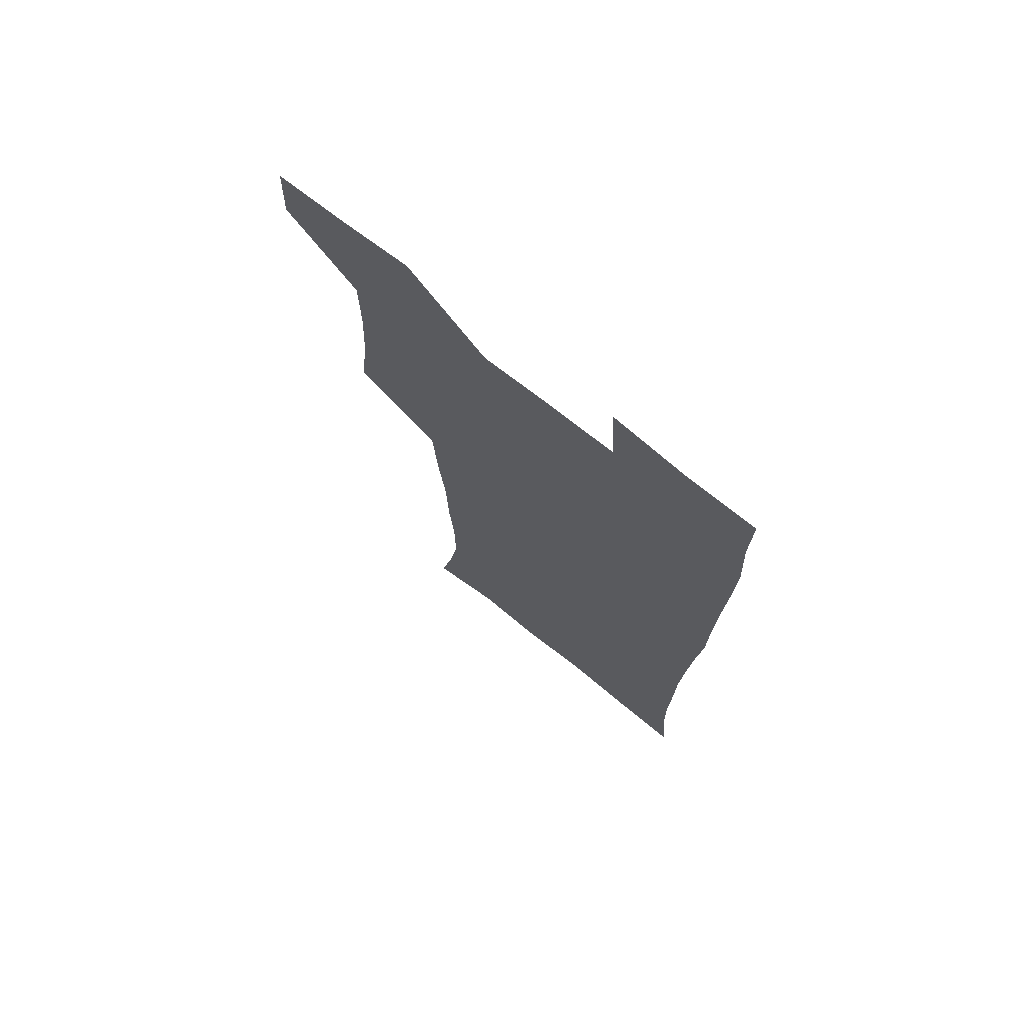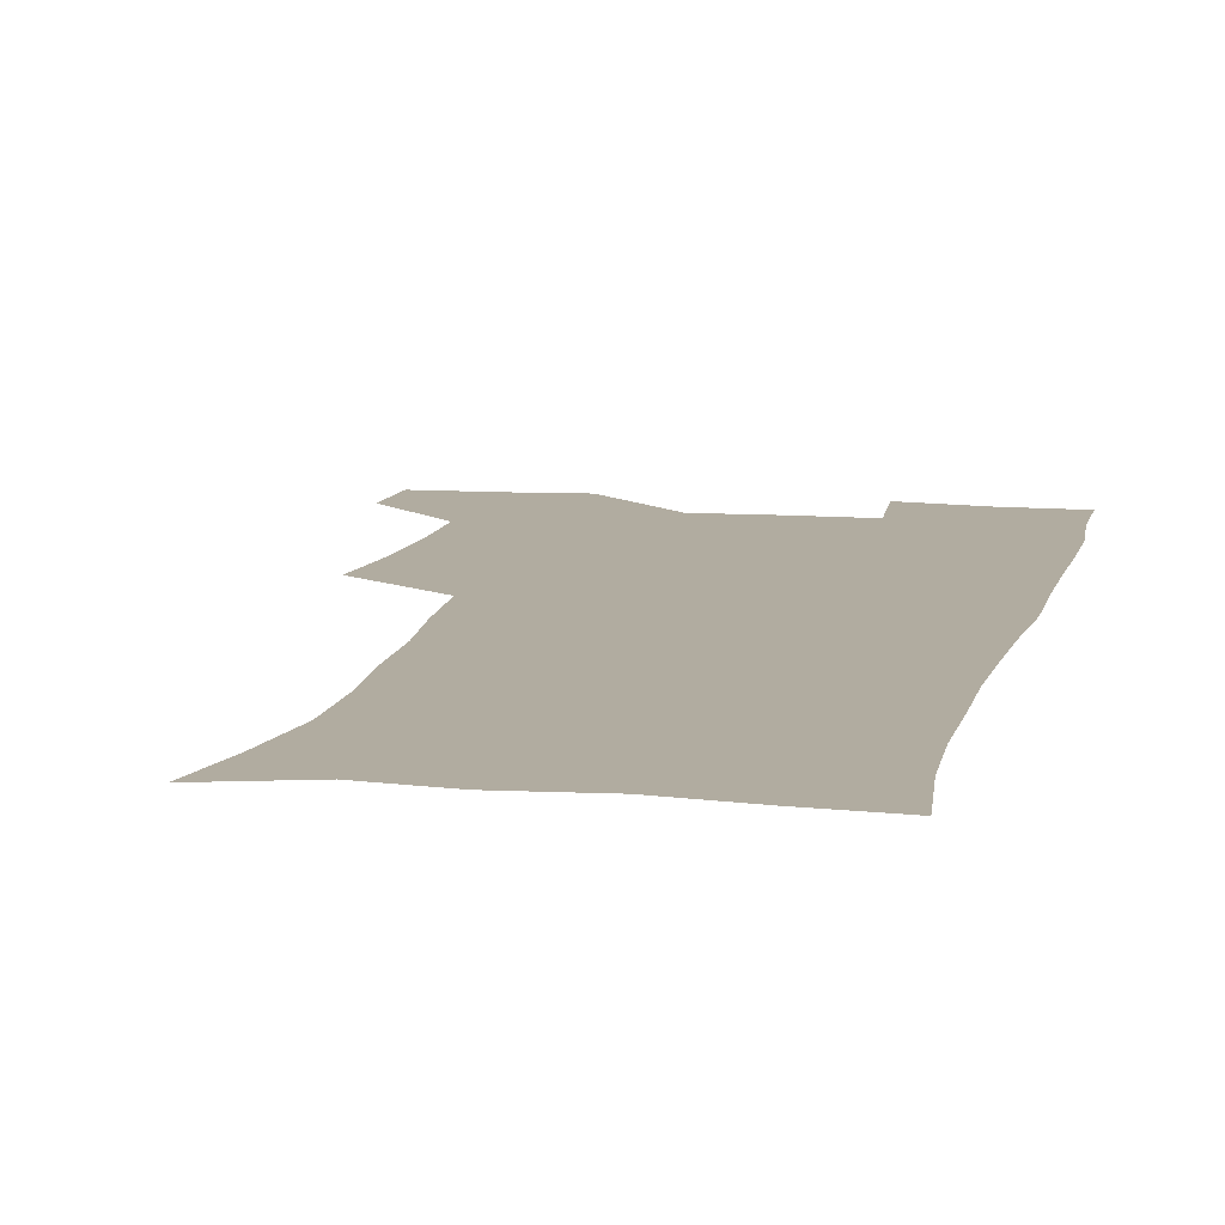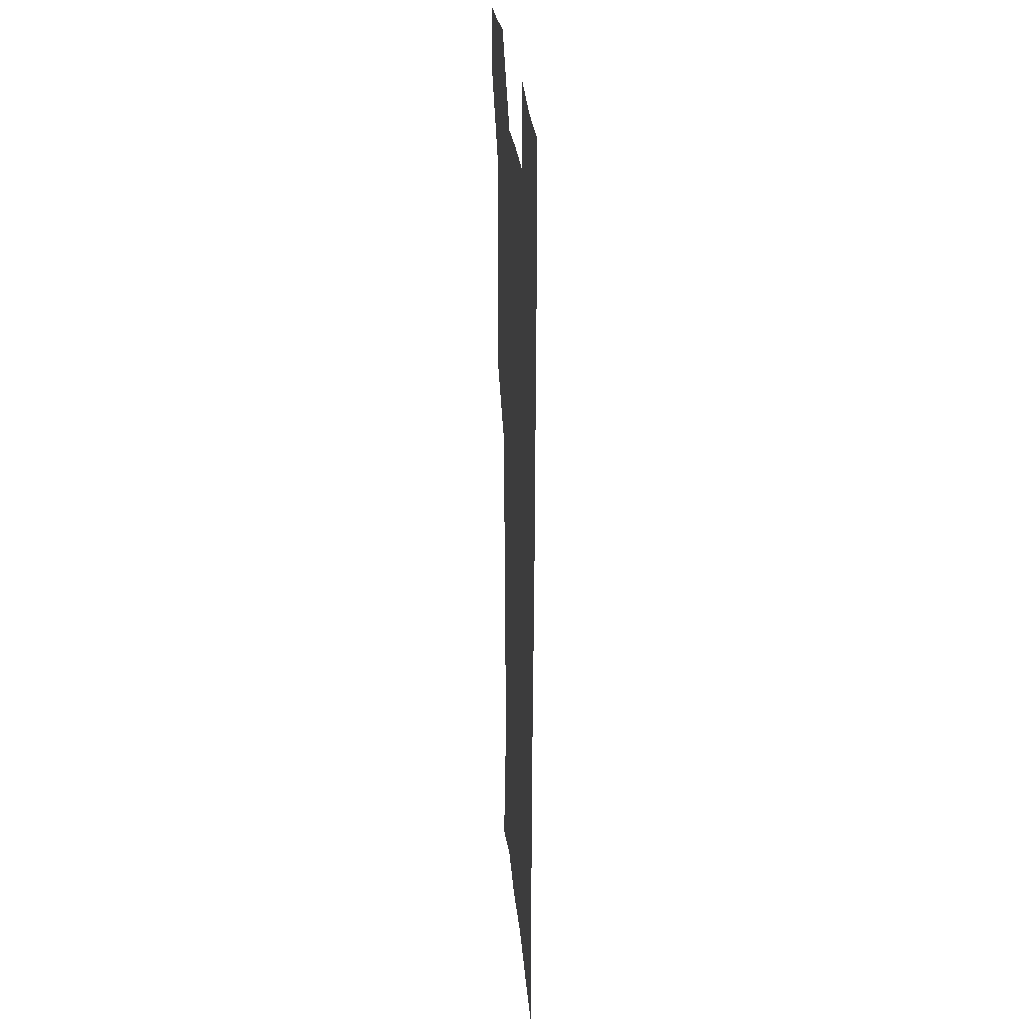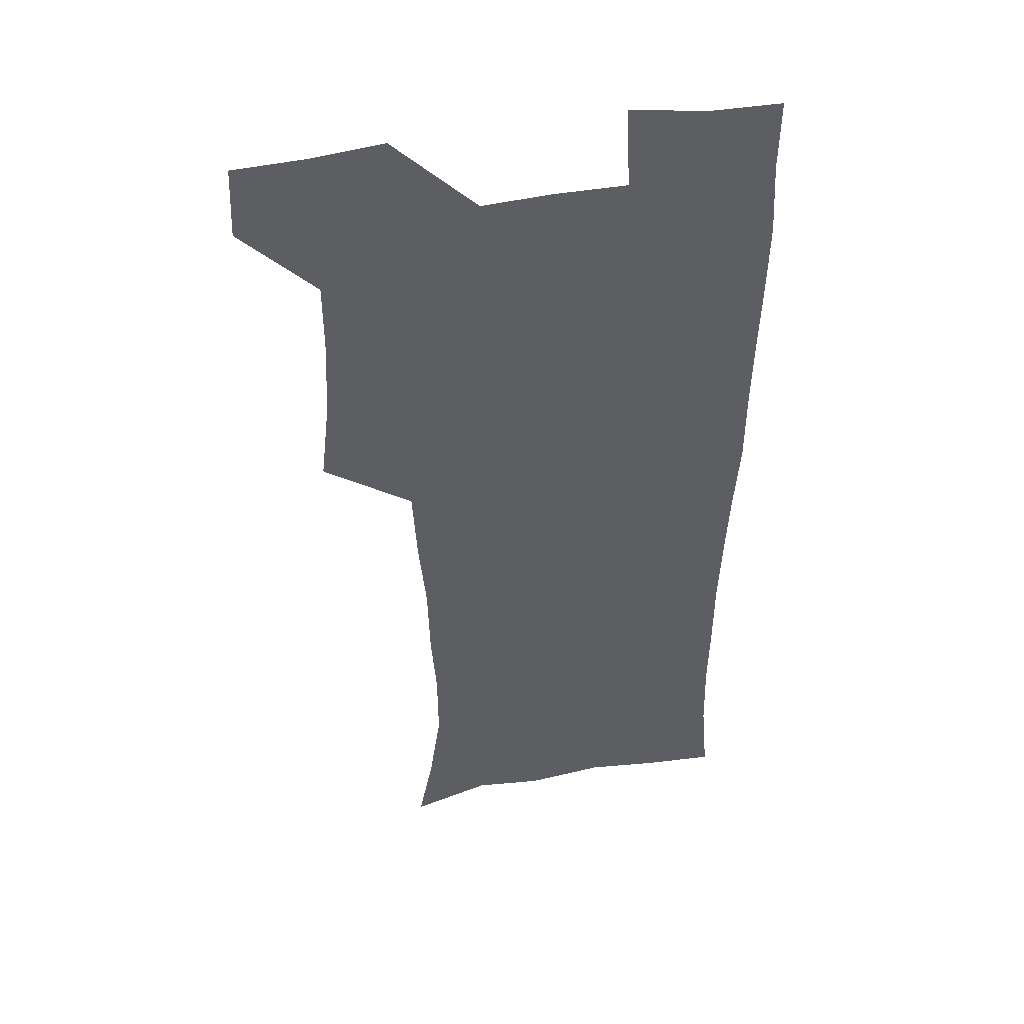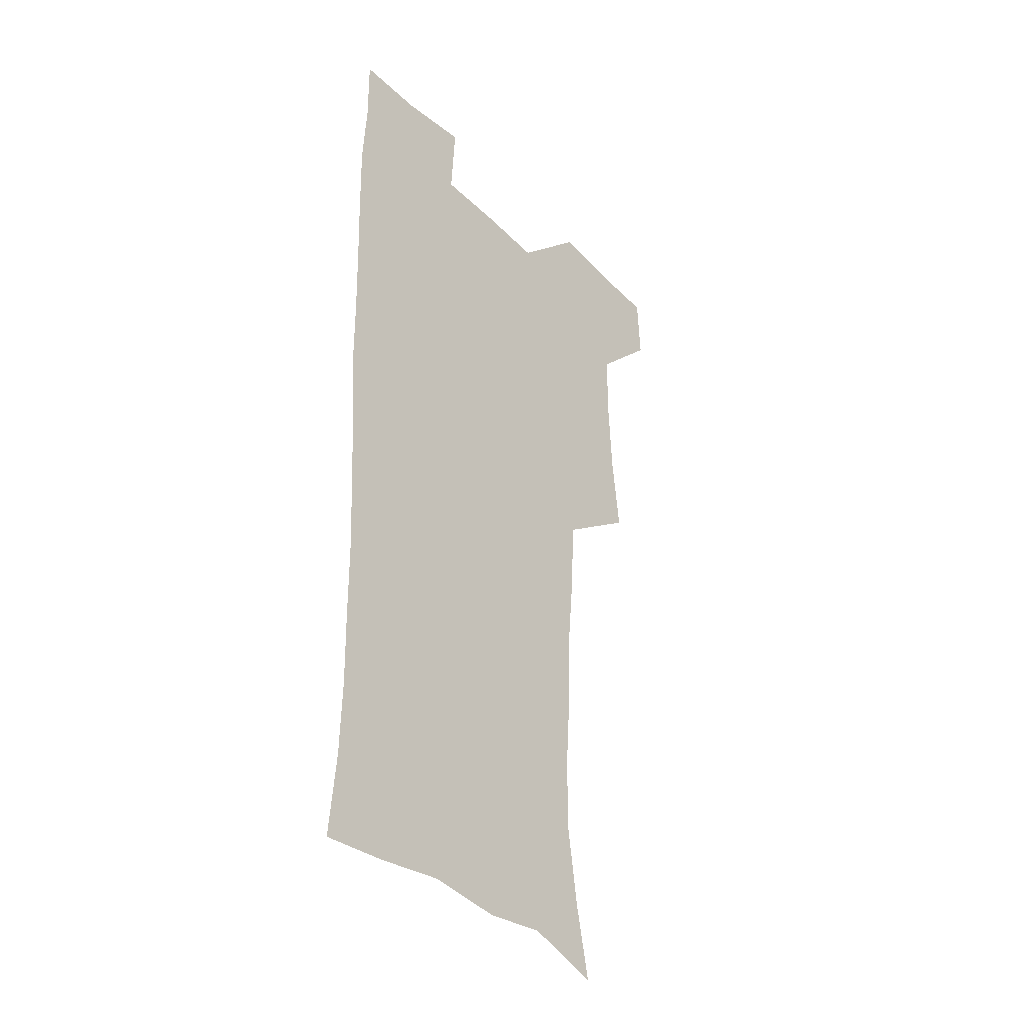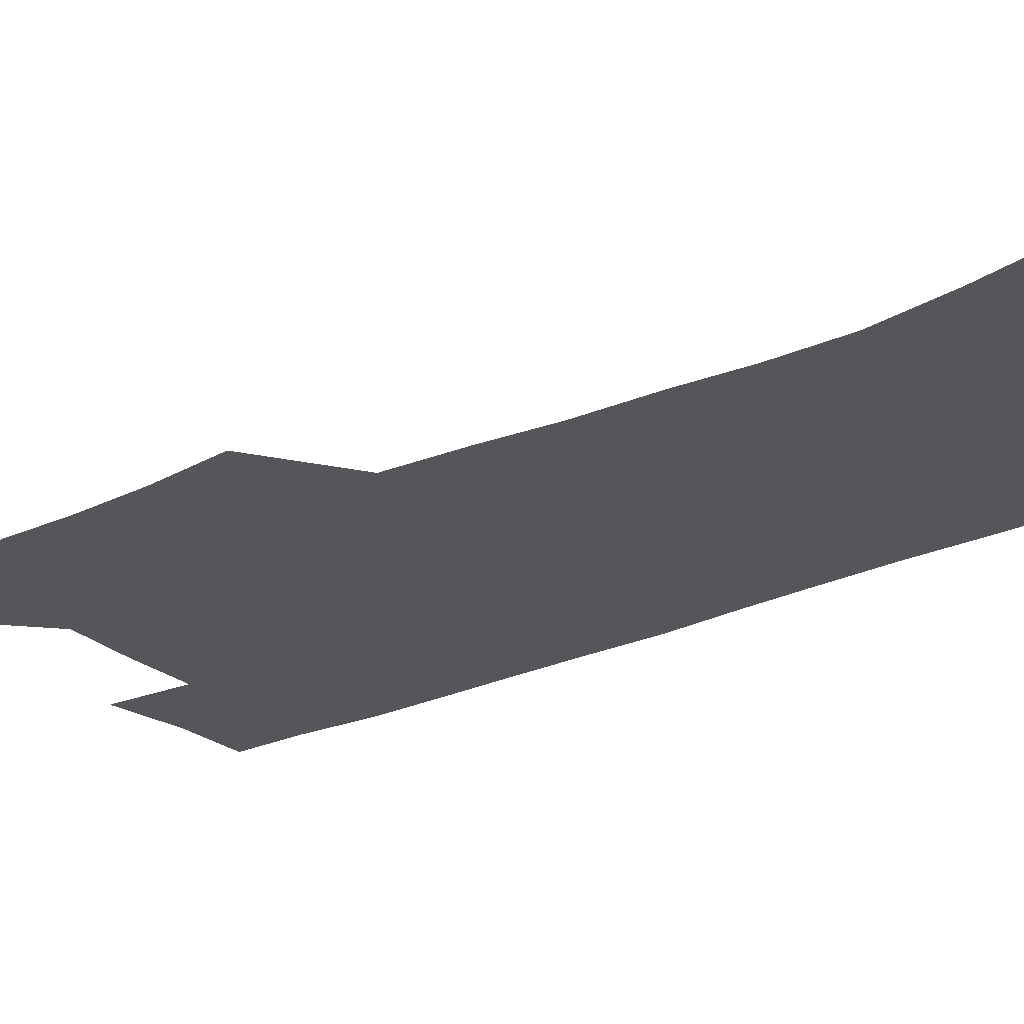
<metadata>
{"format":"obj","ext":"obj","renderer":"f3d","projection":"perspective","resolution":1024,"background":"white","views":[{"elev":73.3,"azim":38.4,"up":"+Y"},{"elev":10.1,"azim":11.5,"up":"+Z"},{"elev":26.3,"azim":85.2,"up":"+Y"},{"elev":45.3,"azim":-11.9,"up":"+Y"},{"elev":-37.1,"azim":129.2,"up":"+Y"},{"elev":-25.2,"azim":-53.8,"up":"+Z"}]}
</metadata>
<code>
v 479.5 540 0
v 480.7 569.2 0
v 504.9 412.7 0
v 508.7 446.3 0
v 510.3 478.3 0
v 510.2 509.1 0
v 513 538.9 0
v 510.4 570.1 0
v 538.4 169 0
v 544.6 199 0
v 549.4 232 0
v 549.3 262.7 0
v 547.1 292 0
v 546.2 324.6 0
v 543.3 355.2 0
v 541.4 387.5 0
v 542.7 420.6 0
v 542.9 451.1 0
v 543.6 481 0
v 545.6 510.4 0
v 543.1 539.8 0
v 539.1 572.8 0
v 569.9 178.3 0
v 576.2 212.3 0
v 577.7 243.3 0
v 577.2 272.6 0
v 575.2 300.8 0
v 575.3 333.3 0
v 574.8 364.5 0
v 574.3 394.9 0
v 573.7 424.2 0
v 574.3 454.1 0
v 574 482.6 0
v 574.1 510.9 0
v 573.2 539.2 0
v 597.7 174.6 0
v 603.4 217.8 0
v 603.9 247.9 0
v 603.4 276.4 0
v 603.4 307.8 0
v 603 337.6 0
v 602.7 367.5 0
v 602.4 396.6 0
v 602.6 426.1 0
v 602.8 455 0
v 603 483.4 0
v 602.7 511.2 0
v 601.9 540.4 0
v 628.9 177.4 0
v 629.4 216.4 0
v 629.5 247.4 0
v 629.5 278.5 0
v 629.7 306.9 0
v 629.6 338.2 0
v 629.7 367.5 0
v 630 396.5 0
v 630.4 425.6 0
v 630.7 454.6 0
v 631 483.1 0
v 631.2 511.4 0
v 631.3 540.2 0
v 629.4 574.6 0
v 659 173.1 0
v 655.9 213.6 0
v 656.4 242.5 0
v 655.6 275.2 0
v 655.8 305.4 0
v 656.5 335.1 0
v 657 365 0
v 657.7 394.5 0
v 658.7 423.8 0
v 659.3 453.1 0
v 659.7 482.3 0
v 659.5 511.4 0
v 660.4 539.4 0
v 661 569.6 0
v 687.5 170.6 0
v 684.4 205.4 0
v 683.6 236.1 0
v 684.1 265.9 0
v 684.3 296.9 0
v 685.6 327.1 0
v 687.2 357.3 0
v 689.5 387 0
v 689.6 418.5 0
v 690.3 449.2 0
v 691.3 479.4 0
v 691.8 509.5 0
v 690.1 539.9 0
v 690.5 569.1 0
f 6 7 1
f 1 7 2
f 7 8 2
f 16 17 3
f 3 17 4
f 17 18 4
f 4 18 5
f 18 19 5
f 5 19 6
f 19 20 6
f 6 20 7
f 20 21 7
f 7 21 8
f 21 22 8
f 9 23 10
f 23 24 10
f 10 24 11
f 24 25 11
f 11 25 12
f 25 26 12
f 12 26 13
f 26 27 13
f 13 27 14
f 27 28 14
f 14 28 15
f 28 29 15
f 15 29 16
f 29 30 16
f 16 30 17
f 30 31 17
f 17 31 18
f 31 32 18
f 18 32 19
f 32 33 19
f 19 33 20
f 33 34 20
f 20 34 21
f 34 35 21
f 21 35 22
f 23 36 24
f 36 37 24
f 24 37 25
f 37 38 25
f 25 38 26
f 38 39 26
f 26 39 27
f 39 40 27
f 27 40 28
f 40 41 28
f 28 41 29
f 41 42 29
f 29 42 30
f 42 43 30
f 30 43 31
f 43 44 31
f 31 44 32
f 44 45 32
f 32 45 33
f 45 46 33
f 33 46 34
f 46 47 34
f 34 47 35
f 47 48 35
f 36 49 37
f 49 50 37
f 37 50 38
f 50 51 38
f 38 51 39
f 51 52 39
f 39 52 40
f 52 53 40
f 40 53 41
f 53 54 41
f 41 54 42
f 54 55 42
f 42 55 43
f 55 56 43
f 43 56 44
f 56 57 44
f 44 57 45
f 57 58 45
f 45 58 46
f 58 59 46
f 46 59 47
f 59 60 47
f 47 60 48
f 60 61 48
f 49 63 50
f 63 64 50
f 50 64 51
f 64 65 51
f 51 65 52
f 65 66 52
f 52 66 53
f 66 67 53
f 53 67 54
f 67 68 54
f 54 68 55
f 68 69 55
f 55 69 56
f 69 70 56
f 56 70 57
f 70 71 57
f 57 71 58
f 71 72 58
f 58 72 59
f 72 73 59
f 59 73 60
f 73 74 60
f 60 74 61
f 74 75 61
f 61 75 62
f 75 76 62
f 63 77 64
f 77 78 64
f 64 78 65
f 78 79 65
f 65 79 66
f 79 80 66
f 66 80 67
f 80 81 67
f 67 81 68
f 81 82 68
f 68 82 69
f 82 83 69
f 69 83 70
f 83 84 70
f 70 84 71
f 84 85 71
f 71 85 72
f 85 86 72
f 72 86 73
f 86 87 73
f 73 87 74
f 87 88 74
f 74 88 75
f 88 89 75
f 75 89 76
f 89 90 76

</code>
